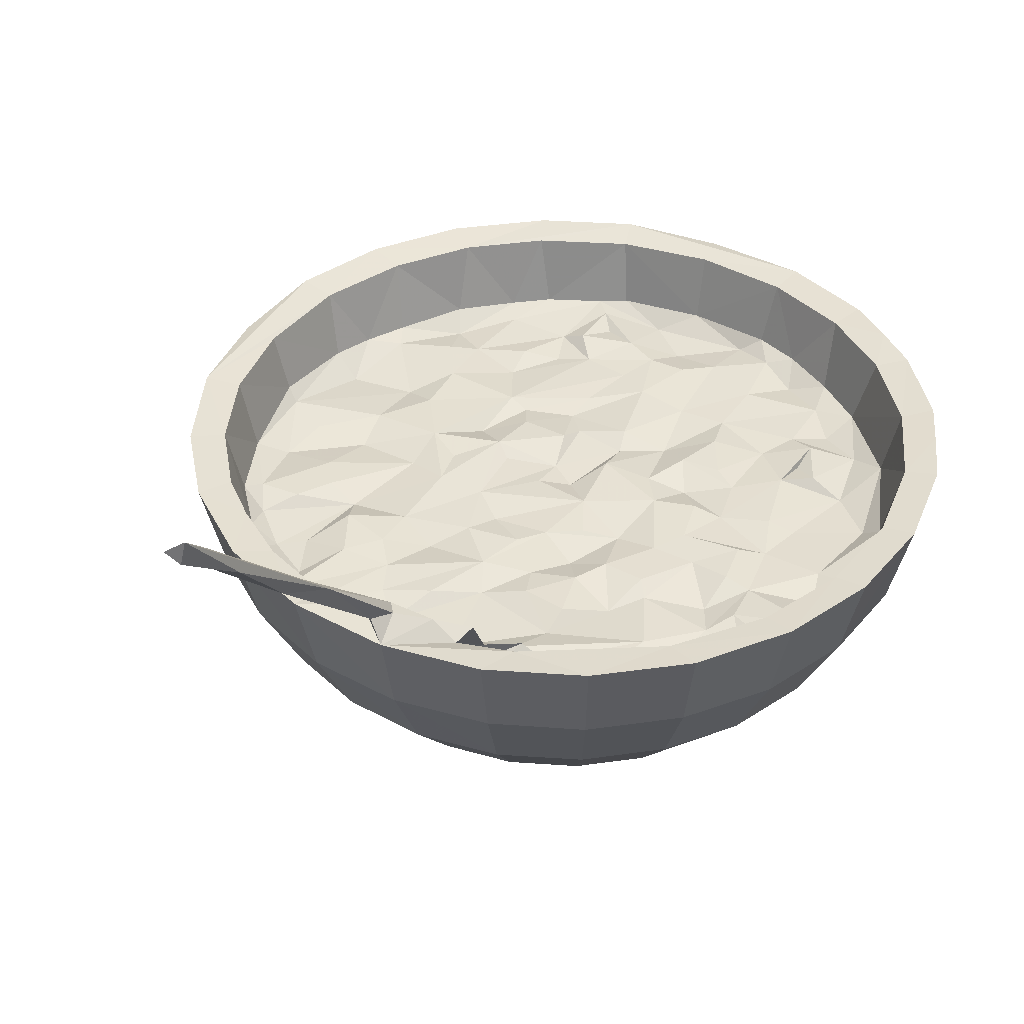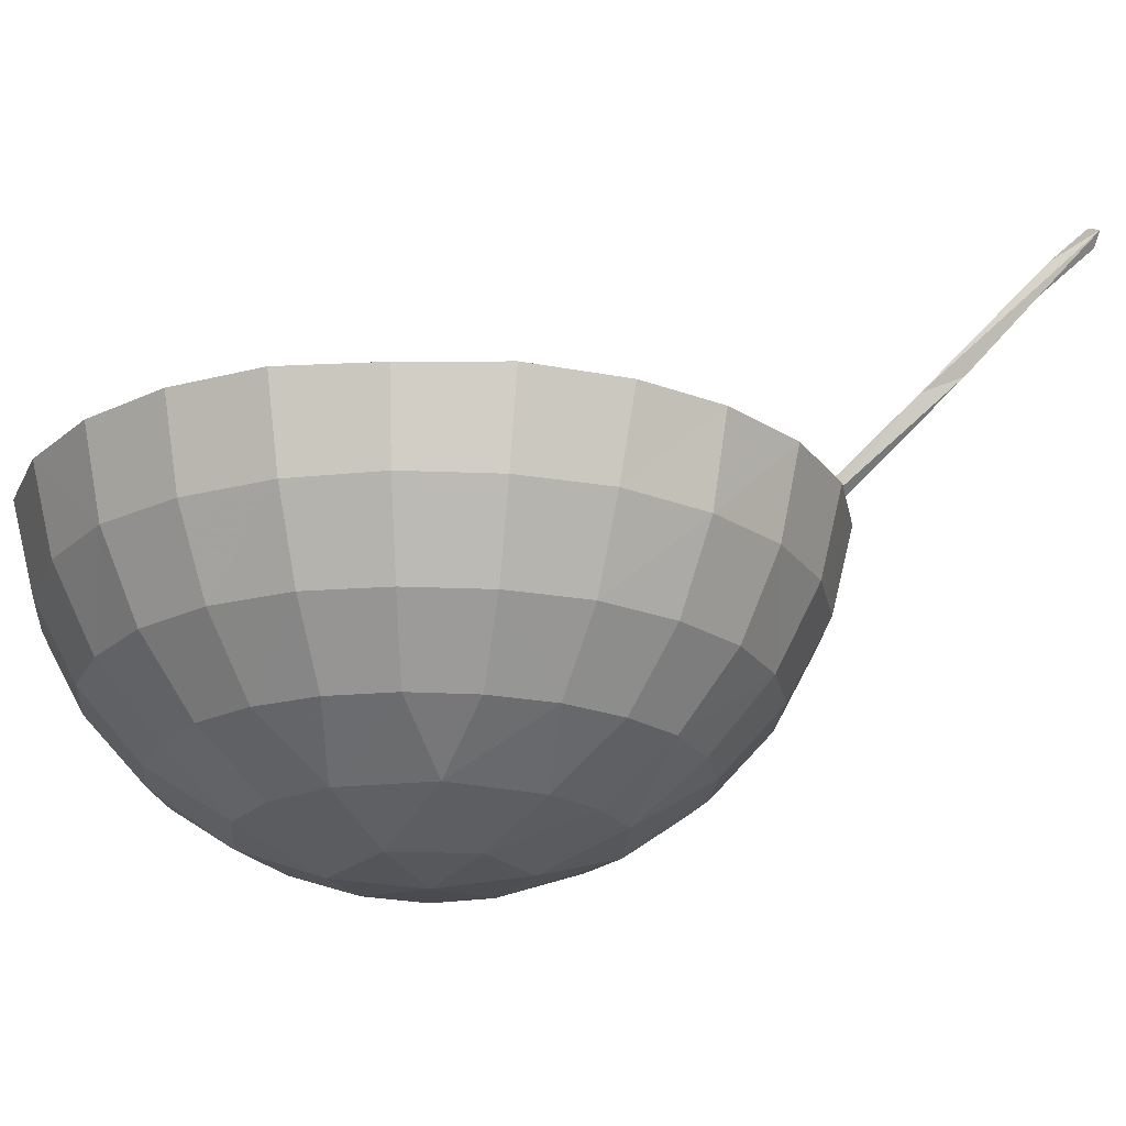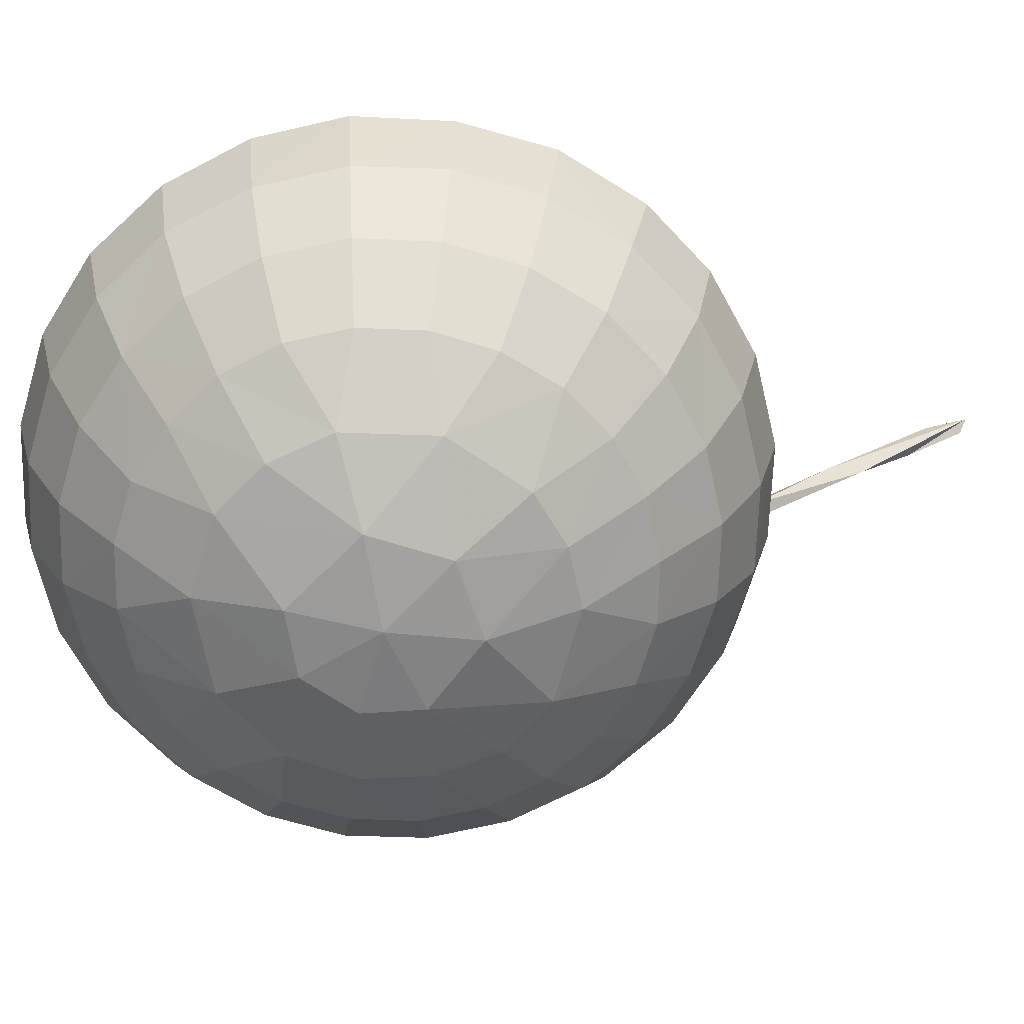
<metadata>
{"format":"obj","ext":"obj","renderer":"f3d","projection":"perspective","resolution":1024,"background":"white","views":[{"elev":39.1,"azim":-152.6,"up":"+Z"},{"elev":-21.0,"azim":93.1,"up":"+Z"},{"elev":-65.6,"azim":80.6,"up":"+Z"}]}
</metadata>
<code>
v 12.5 61.87 69.6
v 12.24 79.14 43.6
v 5.963 77.86 69.63
v 8.696 106.5 43.54
v 2.204 106.5 69.43
v 12.25 133.9 43.64
v 5.922 135.1 69.64
v 22.83 53.58 43.66
v 39.61 31.75 43.64
v 18.08 48.91 69.59
v 34.42 27.96 69.52
v 61.7 14.84 43.9
v 58.12 9.48 69.58
v 48.56 40.91 19.5
v 67.71 25.99 19.77
v 76.69 41.62 -0.5394
v 45.71 18.95 69.75
v 47.6 36.25 48.14
v 42.19 33.92 68.51
v 61.4 25.59 48.45
v 61.97 18.74 68.59
v 59.86 36.52 46.77
v 89.91 16.88 19.6
v 94.94 34.41 -0.8125
v 114.1 31.55 -0.5018
v 109.4 54.57 -16.37
v 87.13 4.466 43.67
v 83.97 -1.244 69.5
v 86.33 8.451 68.54
v 72.61 27.83 44.89
v 75.68 18.05 49.71
v 82.01 39.17 47.27
v 83.4 21.36 47.76
v 94.75 16.18 45.9
v 88.79 12.84 49.76
v 97.63 30.76 47.5
v 114.1 13.54 19.81
v 114.3 1.097 43.33
v 114.2 -5.316 68.59
v 113.3 9.648 49.47
v 112 27.39 44.71
v 123.5 17.27 45.24
v 105.9 37.28 47.77
v 97.53 55.84 46.37
v 117.1 36.81 47.58
v 42.01 86.92 -0.6777
v 49.42 69.02 -0.6427
v 24.4 82.47 19.75
v 61.34 53.5 -0.6199
v 33.76 60.06 19.62
v 65.68 85.42 -16.07
v 81.73 64.78 -16.13
v 29.65 57.99 49.34
v 25.69 55.1 68.45
v 40.02 53.3 45.79
v 36.79 72.49 44.28
v 21.4 106.3 19.53
v 24.59 84.88 45.01
v 18.78 86.61 49.33
v 15.16 79.97 68.59
v 11.63 106.9 68.46
v 42.71 94.93 45.83
v 52.03 46.39 44.88
v 60.48 54.04 46.98
v 52.99 57.62 48.71
v 46.55 70.98 48.54
v 53.56 66.47 46.63
v 66.14 64.49 46.33
v 55.19 75.54 47.75
v 50.68 95.33 47.6
v 64.71 99.51 46.76
v 67.47 84.68 46.82
v 39.42 106.4 -0.6705
v 41.88 126 -0.5465
v 24.64 130.4 19.42
v 61.7 106.9 -16.01
v 66.28 127.5 -16.27
v 49.25 143.7 -0.5627
v 34.29 153.3 19.3
v 76.09 144.4 -15.18
v 28.48 110.4 47.07
v 17.63 112.1 48.53
v 25.69 121.3 44.85
v 46.12 108.8 46.59
v 22.9 159.3 43.43
v 21.14 133.9 48.85
v 15.24 133.9 68.67
v 25.75 147.9 52.48
v 43.75 126.5 46.82
v 42.86 139.2 47.59
v 30.74 145.6 48.18
v 53.22 112.7 48.46
v 70.39 113.8 48.11
v 63.05 123.9 48.02
v 51.3 125.9 48.68
v 48.01 147.4 46.01
v 52.72 137.9 44.65
v 69.61 143.1 46.3
v 87.28 103.6 -25.72
v 95.33 86.38 -25.7
v 114.6 79.73 -25.84
v 114.1 106.5 -28.89
v 83.35 56.25 46.82
v 81.02 67.55 48.13
v 74.17 80.35 48.12
v 80.26 91.84 45.11
v 85.87 80.53 48.07
v 94.75 74.83 44.38
v 91.75 92.9 47.28
v 112.4 53.56 47.49
v 121.8 47.58 46.89
v 108.4 75.19 47.55
v 106.4 82.72 45.55
v 106.1 93.1 48.1
v 121.8 79.7 46.01
v 120.8 98.36 45.36
v 91.45 121.7 -25.67
v 94.22 155.4 -16.12
v 114.6 133.7 -25.91
v 73.3 99.68 48.19
v 85.31 102.6 47.99
v 88.31 121.7 45.94
v 75.92 123 47.91
v 73 138.1 48.42
v 85.29 136.6 48.27
v 104.3 112.4 47.72
v 98.77 124.5 47.1
v 112.9 104.1 44.91
v 96.54 137.1 44.43
v 108.2 130.2 46.9
v 114 137.4 47.3
v 113.6 4.651 68.56
v 143.5 -1.665 69.7
v 61.06 159.7 -0.2381
v 67.76 186.9 19.62
v 39.53 181.2 43.69
v 16.77 161.9 69.81
v 32.12 158.4 48.32
v 34.36 153.1 45.16
v 25.68 158.6 68.71
v 45.1 175.6 49.63
v 48.38 172.4 20.03
v 34.87 185.7 69.74
v 54.41 173.1 44.27
v 61.42 161 46.84
v 61.61 198 43.48
v 44.42 181.7 68.71
v 58.01 184.9 48.24
v 58.36 203.7 69.75
v 67.85 192.1 49.17
v 76.61 171.5 -0.3572
v 95.06 178.8 -0.6239
v 90.19 196.2 19.65
v 123.2 158.5 -16.05
v 114.4 181.2 -0.7554
v 114.3 199.3 19.58
v 76.94 151.7 44.93
v 90.63 145.9 48.04
v 87.77 160.1 47.96
v 88.29 168.8 45.2
v 92.58 180.5 47.73
v 70.03 186.6 46.69
v 83.21 180.5 46.5
v 90.06 181 50.35
v 86 199.6 48.96
v 96.38 194.5 44.23
v 100.9 157.1 47.44
v 104 148.1 46.38
v 113.4 161.2 44.79
v 118.3 151.2 47.27
v 110.2 186.6 45.13
v 97.85 189.8 48.03
v 97.63 189.6 53.6
v 107 199.4 59.26
v 107.9 194.1 48.97
v 112 200.9 60.46
v 86.56 208.4 43.83
v 80.98 203 68.61
v 85.29 214.8 69.75
v 114.2 212.1 43.76
v 107.2 202.3 48.37
v 98.96 204.1 57.96
v 97.01 197.2 66.27
v 114.1 218.3 69.45
v 116.8 200.3 45.86
v 114.6 196.2 53.3
v 125.5 193.1 49
v 121 204 51.42
v 97.71 205.5 66.98
v 105.5 204.7 71.75
v 118 205.6 73.47
v 115.1 209.6 73.92
v 133.5 34.05 -0.4614
v 160.6 26.15 19.56
v 151.4 41.67 -0.6244
v 138.3 16.7 19.93
v 141.7 4.67 43.58
v 137.7 12.67 49.6
v 140.7 8.329 68.56
v 126.6 32.19 48.3
v 145.5 16.15 48.95
v 141.1 21.24 48.63
v 136.3 28.12 47.01
v 142.2 36.24 48.8
v 170.2 9.429 69.64
v 167.1 15.24 43.49
v 180 40.76 19.88
v 149.2 35.96 45.79
v 161.3 22.64 48.67
v 171 29.72 48.57
v 166.1 19.36 68.67
v 167.8 35.05 46.13
v 167.3 53.4 -0.3214
v 188.9 31.73 43.95
v 181.2 48.53 44.39
v 185.6 34.33 68.73
v 185 41.5 48.79
v 193.7 27.5 69.82
v 205.6 53.77 43.62
v 211.3 50.49 69.8
v 134.7 57.84 -16.08
v 139.9 97.32 -25.95
v 151.3 69.44 -16.04
v 163.1 86.39 -16.01
v 126.6 63.49 46.51
v 135.9 44.51 46.49
v 145.5 47.4 45.26
v 148.3 74.74 46.84
v 127.9 72.4 44.93
v 124 86.25 48.01
v 138.2 84.37 47.19
v 142.4 76.86 45.29
v 140.6 98.36 47.93
v 156 50.7 47.13
v 155.5 60.47 45
v 170.9 55.28 45.93
v 149.8 91.89 44.4
v 170.9 72.45 47.26
v 170.6 88.42 47.23
v 136.3 122.2 -25.76
v 140.6 151.6 -16.13
v 166.7 114.2 -15.96
v 154.7 139.7 -16.21
v 121.5 108.5 46.54
v 135.5 102.5 46.04
v 134.6 121.9 46.9
v 148.2 121.9 47.81
v 125.3 129.9 45.44
v 129.5 139.3 47.28
v 149 143.5 47.31
v 160.6 103.5 47.75
v 150.2 110.2 47.12
v 181 102.3 46.84
v 160 118.4 46.35
v 167 142.9 44.87
v 176.9 139.6 47.43
v 179.2 68.95 -0.3453
v 186.6 86.92 -0.4189
v 194.7 59.9 19.98
v 178.2 59.73 47.31
v 197 58.86 48.32
v 194 65.66 47.2
v 180 84.49 44.45
v 199.4 85.92 44
v 201 54.25 68.67
v 203.1 71 49.04
v 222.2 76.89 69.74
v 204 82.78 19.83
v 216.1 79.41 43.55
v 219.7 106.5 43.56
v 207.7 82.51 49.53
v 211.9 79.02 68.69
v 186.4 125.7 -0.6354
v 189.1 106.6 -0.5276
v 178.9 143.9 -0.648
v 203.7 130.7 19.49
v 206.9 106.7 19.46
v 179.1 115.6 44.83
v 207.6 109.1 47.51
v 195.4 115.5 46.3
v 182.7 130.8 47.12
v 183 149.7 47.83
v 198.4 129.4 44.36
v 194.9 150.2 47.86
v 211.2 107.2 50.78
v 215.7 107.5 68.43
v 194.4 153.3 19.7
v 216.1 133.8 43.6
v 205.8 159.1 43.94
v 206.4 134.4 48.58
v 212.2 133.4 68.52
v 202.7 156.8 68.56
v 225.9 106.4 68.5
v 222.2 136.1 69.58
v 133.3 178.4 -0.8899
v 151.6 171.3 -0.5817
v 138.2 196.1 19.56
v 160 187.2 19.7
v 167 159.3 -0.7019
v 179.4 172.5 19.58
v 137.2 149.3 44.47
v 125.4 169.9 47.52
v 142.8 165.2 47.08
v 138.7 175.3 46.77
v 130.7 184.3 45.23
v 142.3 186.3 46.97
v 137.4 192.4 52.27
v 136.1 192.1 49.93
v 137.4 196.8 58.04
v 149.3 156.4 47.96
v 157.3 165.6 47.91
v 163.7 151.7 48.4
v 170.8 164.7 45.17
v 154.9 193.3 48.21
v 141.5 197.3 46.97
v 163.6 188.9 47.89
v 165.2 178.4 45.53
v 169.8 184.7 49.24
v 141.5 208.4 43.56
v 129.3 197.4 49.32
v 130.2 200.9 48.6
v 129.4 200.6 56.45
v 129.7 199.2 52.04
v 125.4 206.7 70.19
v 143.7 214.5 69.56
v 142.2 200.7 57.96
v 167.1 197.8 43.66
v 144.1 199.2 53.05
v 161.7 196.7 68.44
v 170.9 203.1 69.52
v 178 170 45.03
v 189.4 159 45.72
v 187.2 168.8 48.57
v 197.3 156.5 50.58
v 188.8 181.1 43.62
v 179.4 177.7 48.92
v 177.3 185.7 68.5
v 189 175.4 68.57
v 193.9 185.1 69.62
v 210.5 163.6 69.66
v 118.3 216.2 75.61
v 121.8 213.3 75.27
v 119.4 234.1 99.54
v 124.9 237.2 102.9
v 141.1 205.6 68.66
v 123.8 249.3 107.8
v 127.5 284.3 149.4
v 123.8 267.6 128.7
v 129.9 273 138.4
v 132.1 286.9 146.6
v 128.4 285.4 142.9
v 118.3 199.5 50.91
v 140.3 197.9 54.03
f 2 3 5
f 4 2 5
f 4 5 6
f 6 5 7
f 10 9 11
f 9 14 15
f 9 15 12
f 12 13 9
f 20 22 18
f 18 19 20
f 24 23 16
f 23 24 25
f 12 28 13
f 28 12 27
f 12 23 27
f 12 15 23
f 16 15 14
f 16 23 15
f 21 31 20
f 20 31 30
f 20 30 22
f 22 30 32
f 31 33 30
f 35 33 31
f 34 33 35
f 31 29 35
f 33 36 32
f 30 33 32
f 27 23 37
f 37 38 27
f 27 38 39
f 29 40 35
f 23 25 37
f 35 40 34
f 34 36 33
f 34 42 41
f 34 41 36
f 36 41 43
f 36 43 44
f 41 45 43
f 14 47 49
f 47 51 52
f 47 46 51
f 2 50 8
f 2 48 50
f 8 14 9
f 8 9 10
f 53 55 56
f 46 47 50
f 46 50 48
f 2 8 10
f 2 10 1
f 58 59 53
f 60 53 59
f 53 56 58
f 14 8 50
f 47 14 50
f 18 63 55
f 18 55 53
f 53 54 18
f 55 64 65
f 55 65 66
f 18 22 63
f 63 64 55
f 63 22 64
f 68 65 64
f 56 55 66
f 67 66 65
f 56 66 69
f 58 56 62
f 56 70 62
f 56 69 70
f 66 67 69
f 67 65 69
f 68 69 65
f 70 69 71
f 69 72 71
f 48 57 73
f 48 73 46
f 73 57 74
f 57 75 74
f 76 46 73
f 76 73 74
f 51 46 76
f 74 78 77
f 74 79 78
f 76 74 77
f 2 57 48
f 4 57 2
f 59 58 81
f 59 81 82
f 60 59 61
f 82 81 83
f 59 82 61
f 58 62 81
f 81 62 84
f 57 6 75
f 57 4 6
f 75 6 85
f 82 83 86
f 82 86 87
f 81 89 83
f 83 89 86
f 86 91 88
f 91 86 90
f 90 86 89
f 81 84 89
f 62 70 84
f 70 71 84
f 84 93 92
f 84 71 93
f 92 93 94
f 84 92 95
f 89 84 95
f 89 97 96
f 89 95 97
f 96 90 89
f 92 94 95
f 95 94 97
f 94 98 97
f 16 14 49
f 52 49 47
f 49 52 16
f 16 52 24
f 100 52 51
f 24 52 26
f 26 25 24
f 100 26 52
f 100 101 26
f 100 102 101
f 32 103 22
f 22 103 64
f 64 103 68
f 32 44 103
f 103 104 68
f 68 72 69
f 68 105 72
f 68 104 105
f 104 107 105
f 108 107 104
f 107 109 106
f 106 72 107
f 105 107 72
f 32 36 44
f 103 44 108
f 43 45 110
f 44 43 110
f 103 108 104
f 44 112 108
f 108 109 107
f 108 114 109
f 108 113 114
f 108 112 113
f 44 110 112
f 112 115 113
f 113 115 116
f 51 76 99
f 76 77 99
f 51 99 100
f 117 99 77
f 77 80 117
f 100 99 102
f 99 117 102
f 117 118 119
f 117 119 102
f 72 106 71
f 71 106 120
f 71 120 93
f 93 120 121
f 106 121 120
f 93 121 123
f 122 123 121
f 94 93 123
f 98 94 124
f 94 123 124
f 123 122 125
f 123 125 124
f 106 109 121
f 109 114 121
f 121 126 122
f 126 121 114
f 113 128 114
f 113 116 128
f 114 128 126
f 122 126 127
f 122 129 125
f 122 130 129
f 122 127 130
f 127 126 130
f 1 3 2
f 3 61 5
f 3 60 61
f 5 61 7
f 7 61 87
f 11 9 17
f 13 17 9
f 17 19 11
f 13 21 17
f 17 21 19
f 21 20 19
f 13 28 29
f 13 29 21
f 31 21 29
f 28 132 29
f 29 132 40
f 39 28 27
f 28 39 133
f 28 133 132
f 10 54 1
f 1 54 60
f 10 11 54
f 11 19 54
f 1 60 3
f 60 54 53
f 19 18 54
f 61 82 87
f 79 134 78
f 78 80 77
f 80 78 134
f 74 75 79
f 85 79 75
f 85 6 137
f 91 139 138
f 91 138 88
f 88 138 140
f 138 141 140
f 79 85 142
f 85 136 142
f 85 137 143
f 85 143 136
f 79 142 134
f 139 90 96
f 139 91 90
f 139 96 144
f 139 144 138
f 97 98 96
f 96 98 145
f 96 145 144
f 134 142 135
f 135 142 146
f 138 144 141
f 136 143 149
f 141 144 148
f 142 136 146
f 141 148 147
f 148 150 147
f 136 149 146
f 80 118 117
f 80 151 118
f 80 134 151
f 118 151 152
f 134 135 151
f 151 153 152
f 118 154 119
f 118 155 154
f 152 155 118
f 155 152 156
f 98 124 157
f 98 157 145
f 124 125 157
f 157 125 158
f 158 159 157
f 157 160 145
f 145 160 161
f 157 159 160
f 151 135 153
f 144 145 162
f 162 145 163
f 144 162 148
f 148 162 150
f 145 161 163
f 163 161 164
f 162 165 150
f 162 163 166
f 162 166 165
f 163 164 166
f 125 129 158
f 129 168 158
f 159 158 167
f 168 167 158
f 160 167 169
f 160 159 167
f 129 130 168
f 168 130 170
f 168 169 167
f 168 170 169
f 130 131 170
f 152 153 156
f 161 160 171
f 164 172 166
f 164 173 172
f 161 173 164
f 173 174 175
f 172 173 175
f 169 171 160
f 161 176 173
f 161 171 176
f 135 146 177
f 135 177 153
f 177 146 179
f 150 165 178
f 153 180 156
f 166 181 165
f 173 183 174
f 181 182 165
f 153 177 180
f 177 184 180
f 179 184 177
f 172 175 166
f 166 175 181
f 175 185 181
f 175 174 186
f 181 188 182
f 181 185 188
f 182 188 174
f 7 137 6
f 7 87 137
f 86 88 87
f 87 88 140
f 87 140 137
f 137 140 147
f 137 147 143
f 141 147 140
f 143 147 149
f 147 150 178
f 147 178 149
f 178 179 149
f 146 149 179
f 178 165 189
f 165 182 189
f 178 189 184
f 183 189 174
f 173 190 183
f 189 182 174
f 189 183 190
f 178 184 179
f 189 190 184
f 173 176 190
f 190 176 191
f 190 192 184
f 26 193 25
f 194 193 195
f 37 197 38
f 37 196 197
f 40 199 198
f 40 132 199
f 38 197 39
f 39 197 133
f 37 25 196
f 25 193 196
f 40 42 34
f 40 198 42
f 41 42 200
f 41 200 45
f 198 201 42
f 42 202 200
f 202 203 200
f 42 201 202
f 202 204 203
f 203 204 200
f 197 206 205
f 196 193 194
f 196 206 197
f 194 206 196
f 202 201 208
f 198 199 201
f 201 199 209
f 208 204 202
f 209 211 210
f 201 212 208
f 201 209 212
f 209 210 212
f 207 194 213
f 207 214 194
f 206 194 214
f 206 214 205
f 212 210 215
f 210 211 216
f 217 210 216
f 214 220 218
f 26 101 221
f 26 221 193
f 101 102 222
f 221 101 222
f 221 222 223
f 193 221 195
f 221 223 195
f 195 223 213
f 194 195 213
f 223 222 224
f 223 224 213
f 110 45 111
f 110 111 225
f 200 226 45
f 45 226 111
f 226 208 227
f 200 204 226
f 226 204 208
f 111 228 225
f 111 226 228
f 110 225 229
f 110 229 112
f 112 229 115
f 116 115 230
f 225 228 232
f 225 232 229
f 229 230 115
f 229 231 230
f 229 232 231
f 208 234 227
f 226 227 235
f 226 235 228
f 208 236 234
f 208 212 236
f 227 234 235
f 234 236 235
f 231 232 237
f 232 228 237
f 235 238 228
f 228 238 239
f 102 240 222
f 102 119 240
f 240 119 241
f 222 240 242
f 224 222 242
f 240 241 243
f 240 243 242
f 116 244 128
f 128 244 126
f 230 231 233
f 245 116 233
f 230 233 116
f 116 246 244
f 116 245 246
f 245 233 246
f 244 246 126
f 126 248 130
f 126 246 248
f 130 248 131
f 131 248 249
f 248 246 249
f 246 250 249
f 237 251 233
f 237 233 231
f 246 233 247
f 233 252 247
f 251 252 233
f 252 251 247
f 228 251 237
f 228 239 251
f 239 253 251
f 247 254 255
f 246 247 250
f 247 251 254
f 247 255 250
f 254 256 255
f 213 224 257
f 224 258 257
f 213 257 207
f 207 257 259
f 210 217 215
f 212 215 236
f 236 215 260
f 215 217 261
f 215 262 260
f 215 261 262
f 235 236 238
f 236 260 238
f 238 263 239
f 260 262 238
f 263 238 262
f 263 262 264
f 207 259 219
f 207 219 214
f 214 219 220
f 217 265 261
f 261 265 266
f 220 219 267
f 258 268 257
f 257 268 259
f 259 269 219
f 269 259 268
f 262 266 264
f 261 266 262
f 264 266 271
f 219 269 267
f 224 242 274
f 258 224 274
f 242 273 274
f 243 275 242
f 242 275 273
f 273 275 276
f 274 273 276
f 251 278 254
f 251 253 278
f 263 253 239
f 253 263 279
f 253 280 278
f 254 278 281
f 254 281 256
f 278 280 283
f 278 283 281
f 256 281 284
f 258 277 268
f 258 274 277
f 277 270 268
f 269 268 270
f 263 264 279
f 253 279 280
f 264 271 279
f 279 271 285
f 271 286 285
f 274 276 277
f 277 276 288
f 277 288 270
f 276 289 288
f 280 279 283
f 283 279 290
f 283 290 284
f 283 284 281
f 279 285 290
f 285 291 290
f 292 290 291
f 267 269 293
f 270 293 269
f 293 270 294
f 270 288 294
f 133 199 132
f 197 205 133
f 199 133 211
f 199 211 209
f 133 216 211
f 133 205 216
f 205 218 216
f 205 214 218
f 216 265 217
f 216 218 220
f 216 220 265
f 266 265 272
f 265 220 272
f 272 220 267
f 266 272 271
f 272 286 271
f 286 291 285
f 272 294 286
f 272 267 294
f 267 293 294
f 286 294 291
f 119 154 241
f 154 155 295
f 154 296 241
f 154 295 296
f 155 156 297
f 155 297 295
f 295 297 296
f 241 296 299
f 243 241 299
f 297 298 296
f 131 249 170
f 301 170 249
f 170 302 169
f 249 250 301
f 170 304 302
f 170 301 303
f 170 303 304
f 169 302 305
f 171 169 305
f 171 305 187
f 171 187 176
f 302 304 305
f 304 306 305
f 305 306 307
f 305 307 187
f 307 309 187
f 306 308 307
f 301 250 310
f 301 310 303
f 255 312 250
f 250 312 310
f 310 312 311
f 313 311 312
f 296 298 300
f 304 303 314
f 303 310 311
f 304 314 306
f 306 315 308
f 306 314 315
f 311 316 303
f 311 317 316
f 311 313 317
f 303 316 314
f 317 318 316
f 180 319 156
f 156 319 297
f 320 321 185
f 175 186 185
f 188 352 186
f 188 186 322
f 186 174 322
f 188 185 352
f 188 322 174
f 185 186 320
f 186 323 320
f 352 321 323
f 185 321 352
f 184 325 180
f 320 315 321
f 308 315 320
f 320 309 308
f 320 323 309
f 328 309 307
f 353 307 308
f 353 308 309
f 323 326 309
f 321 326 323
f 321 315 326
f 180 325 319
f 297 327 298
f 297 319 327
f 328 326 353
f 353 326 315
f 328 314 326
f 328 315 314
f 326 314 329
f 319 325 330
f 314 316 329
f 319 330 327
f 243 299 275
f 299 300 275
f 276 275 287
f 300 287 275
f 299 296 300
f 255 256 282
f 255 313 312
f 313 255 331
f 255 332 331
f 282 332 255
f 256 284 282
f 282 284 332
f 332 333 331
f 284 334 332
f 332 334 333
f 298 335 300
f 298 327 335
f 313 331 317
f 317 331 336
f 317 336 318
f 318 329 316
f 336 337 318
f 331 333 336
f 333 338 336
f 335 330 339
f 276 287 289
f 284 290 334
f 290 292 334
f 335 289 287
f 334 292 333
f 289 340 294
f 300 335 287
f 339 340 289
f 289 335 339
f 327 330 335
f 289 294 288
f 176 187 324
f 176 324 191
f 192 341 184
f 341 342 184
f 342 324 184
f 190 191 192
f 192 191 343
f 324 342 191
f 342 344 191
f 187 309 324
f 324 309 345
f 309 326 345
f 324 345 325
f 324 325 184
f 341 192 343
f 191 344 343
f 341 343 346
f 341 346 342
f 342 346 344
f 326 329 345
f 345 329 325
f 329 330 325
f 329 318 337
f 337 330 329
f 337 336 338
f 337 339 330
f 337 338 339
f 292 338 333
f 291 294 292
f 292 294 340
f 292 340 338
f 338 340 339
f 343 348 346
f 343 347 348
f 343 344 347
f 347 344 349
f 346 348 350
f 348 351 350
f 344 346 350
f 344 350 349
f 348 347 351
f 351 347 350
f 347 349 350
f 323 186 352
f 328 353 309
f 307 353 315
f 328 307 315

</code>
